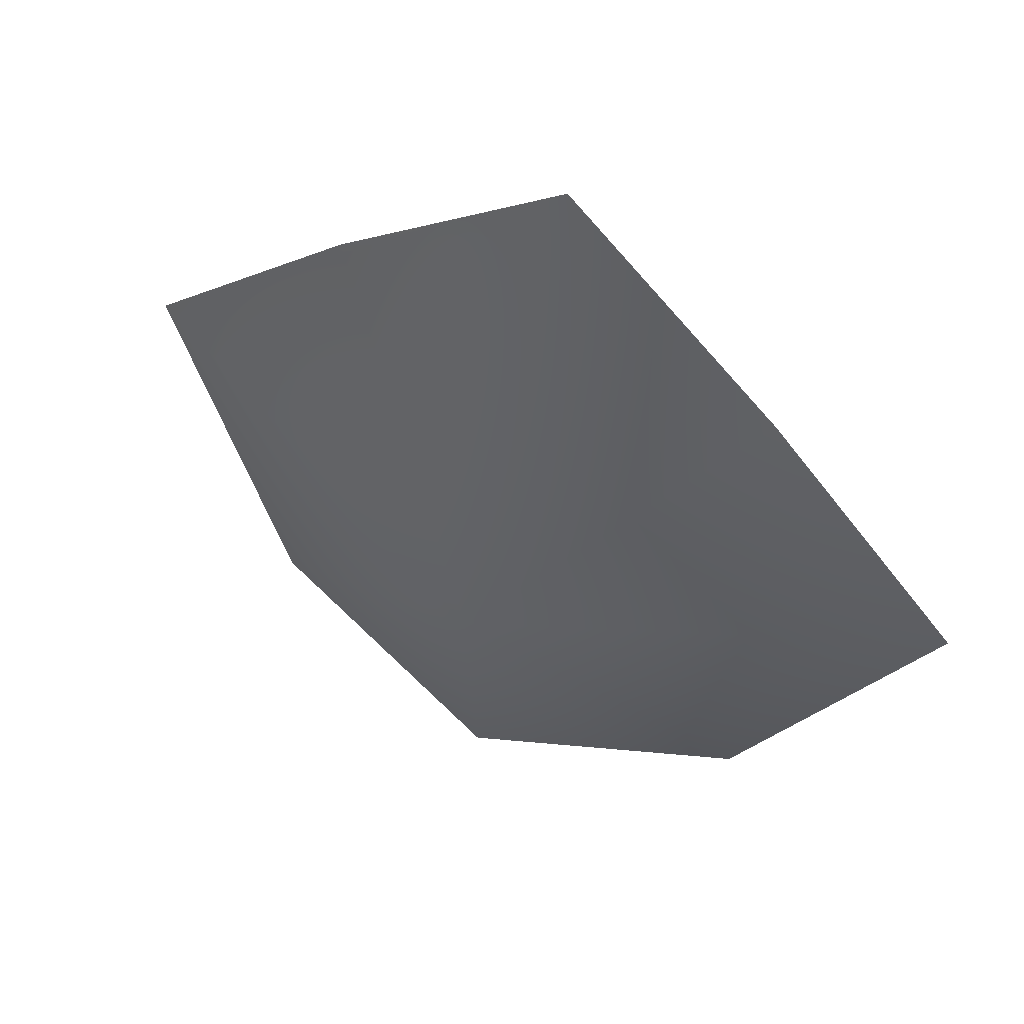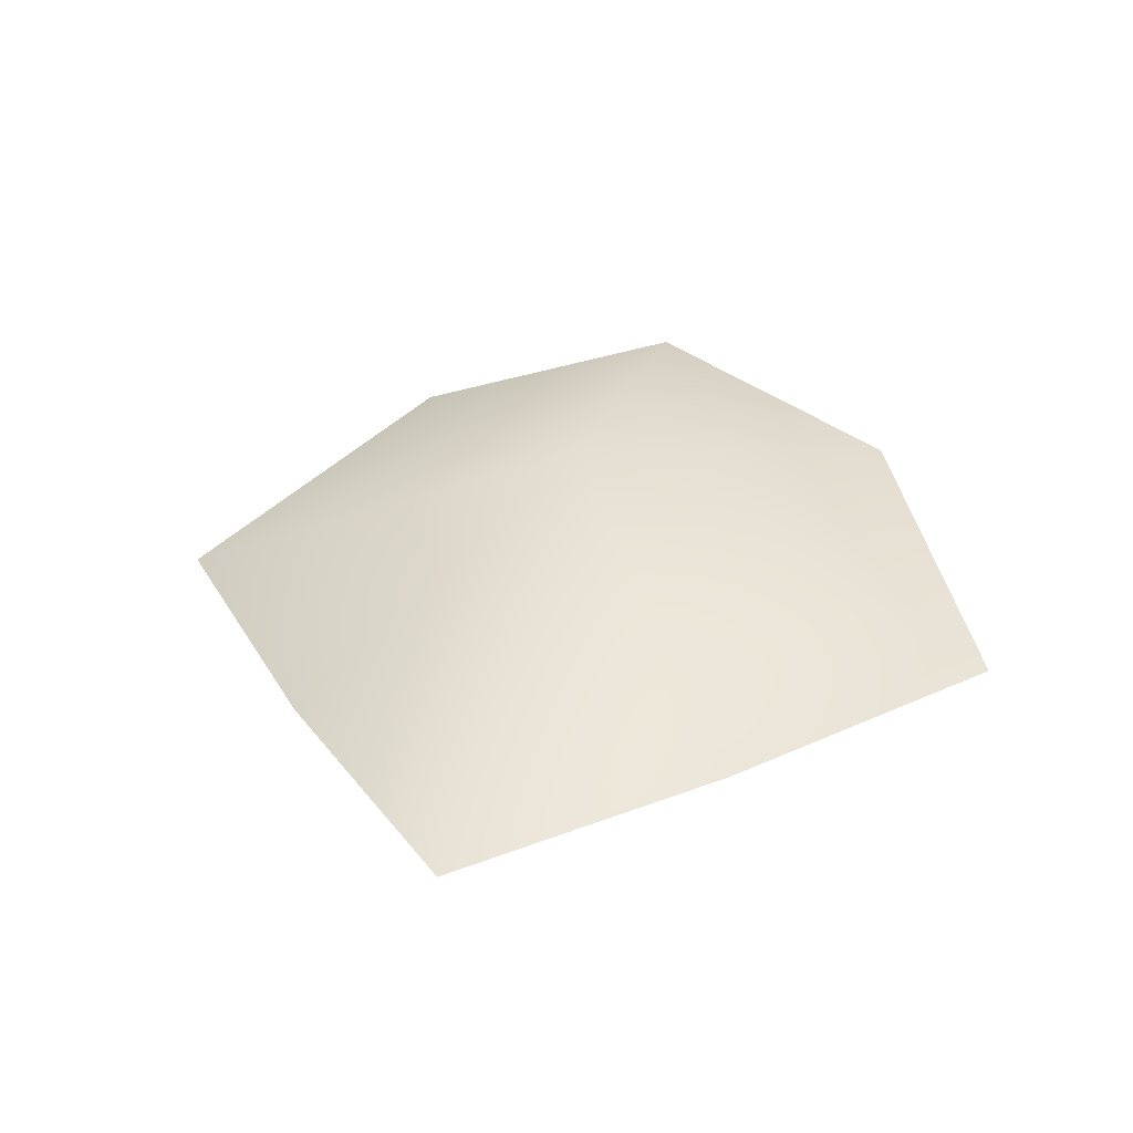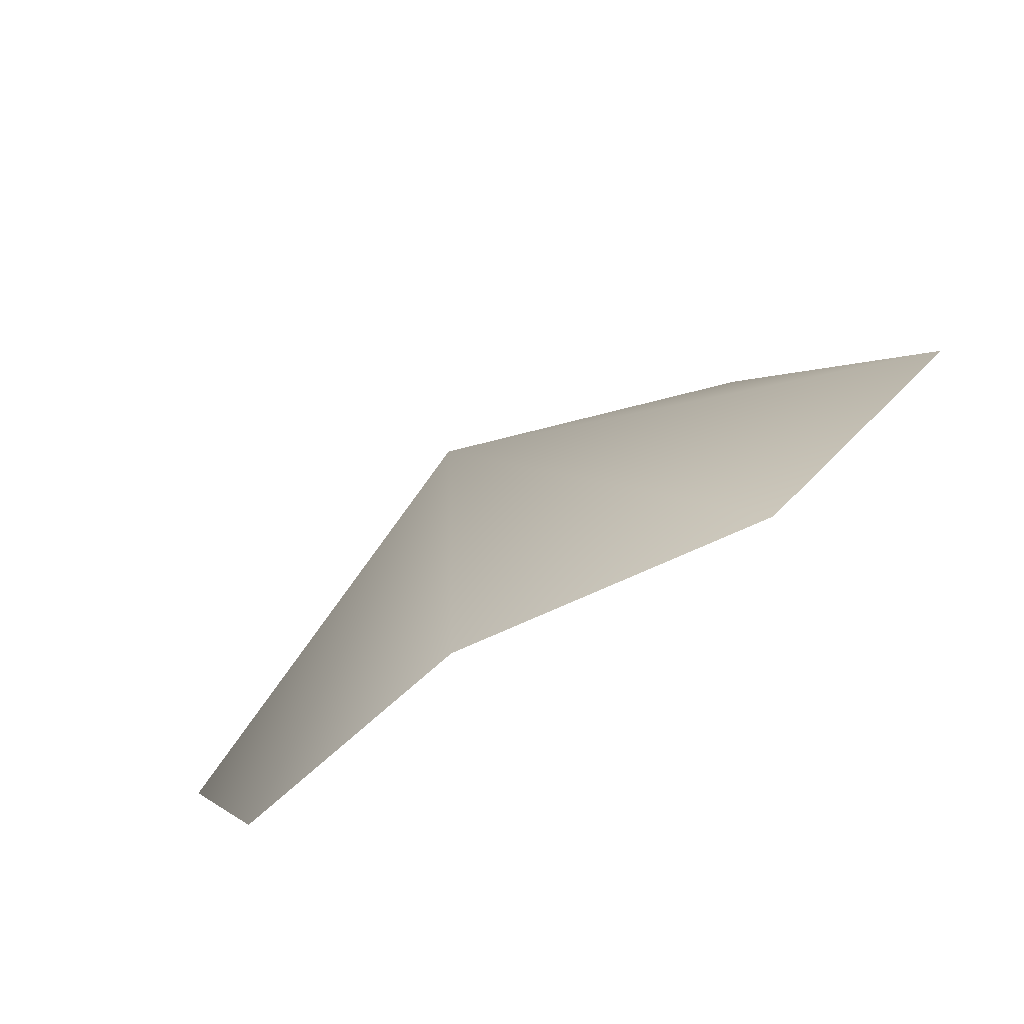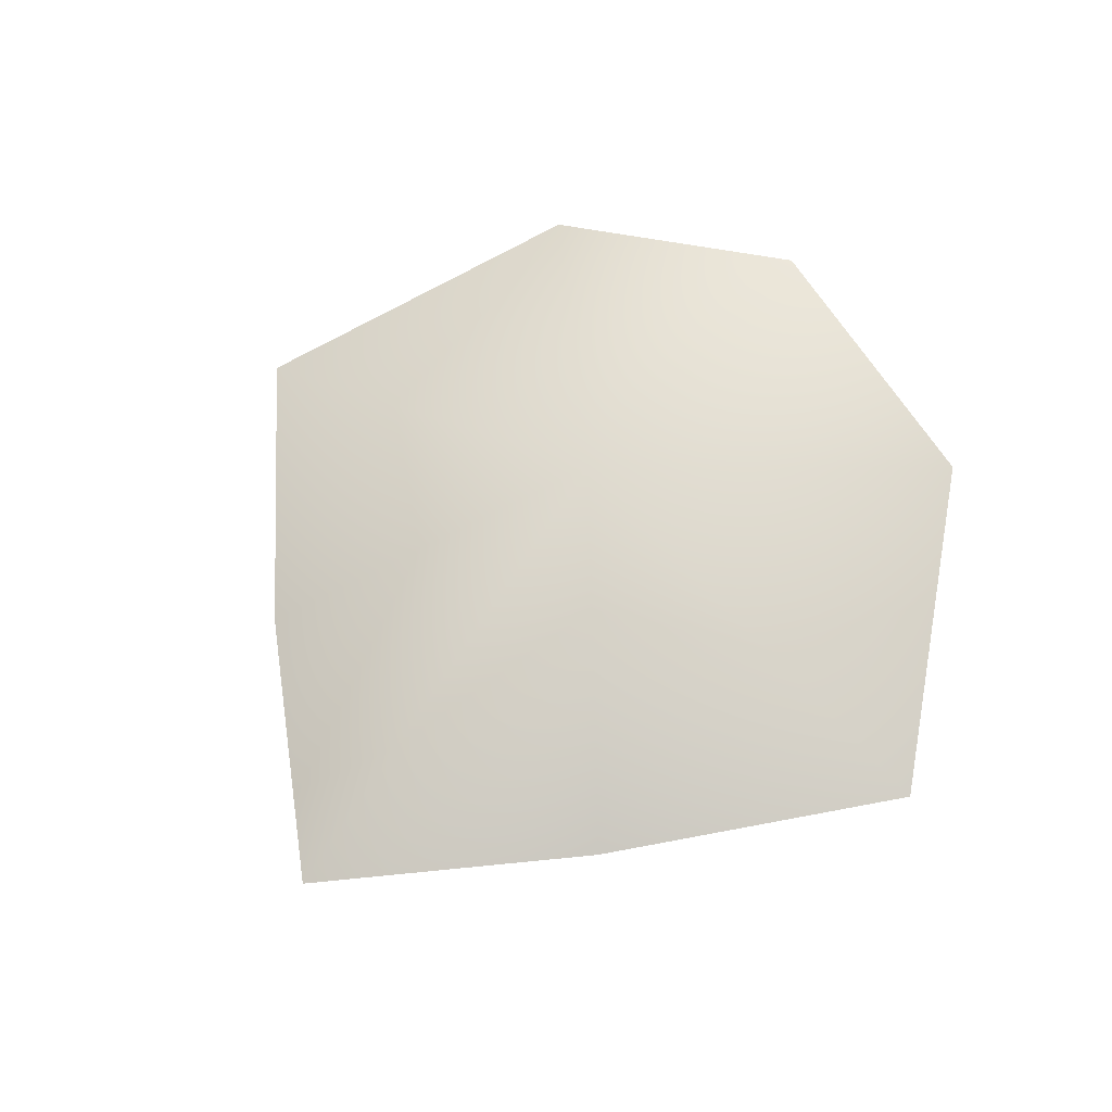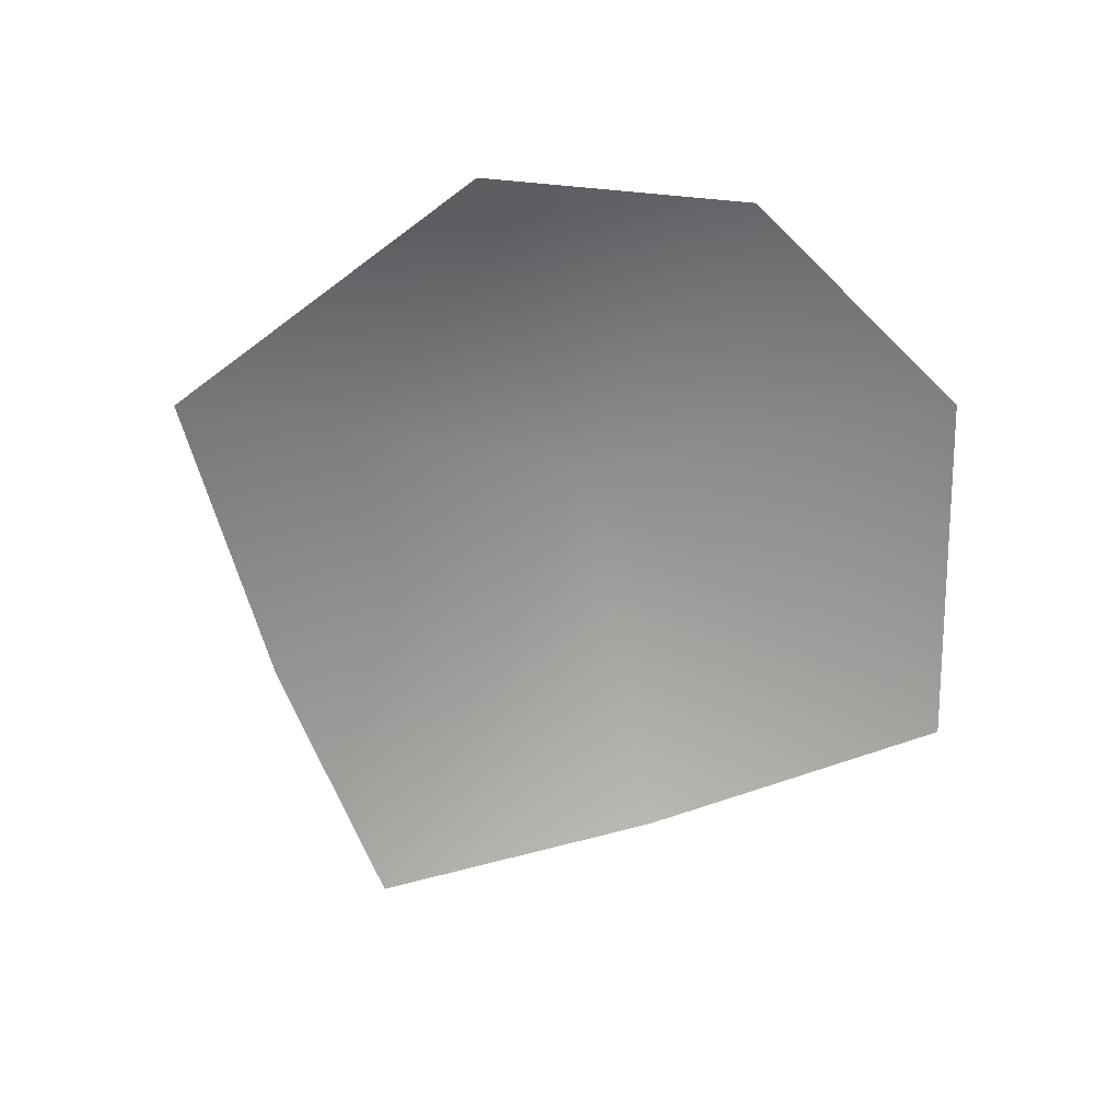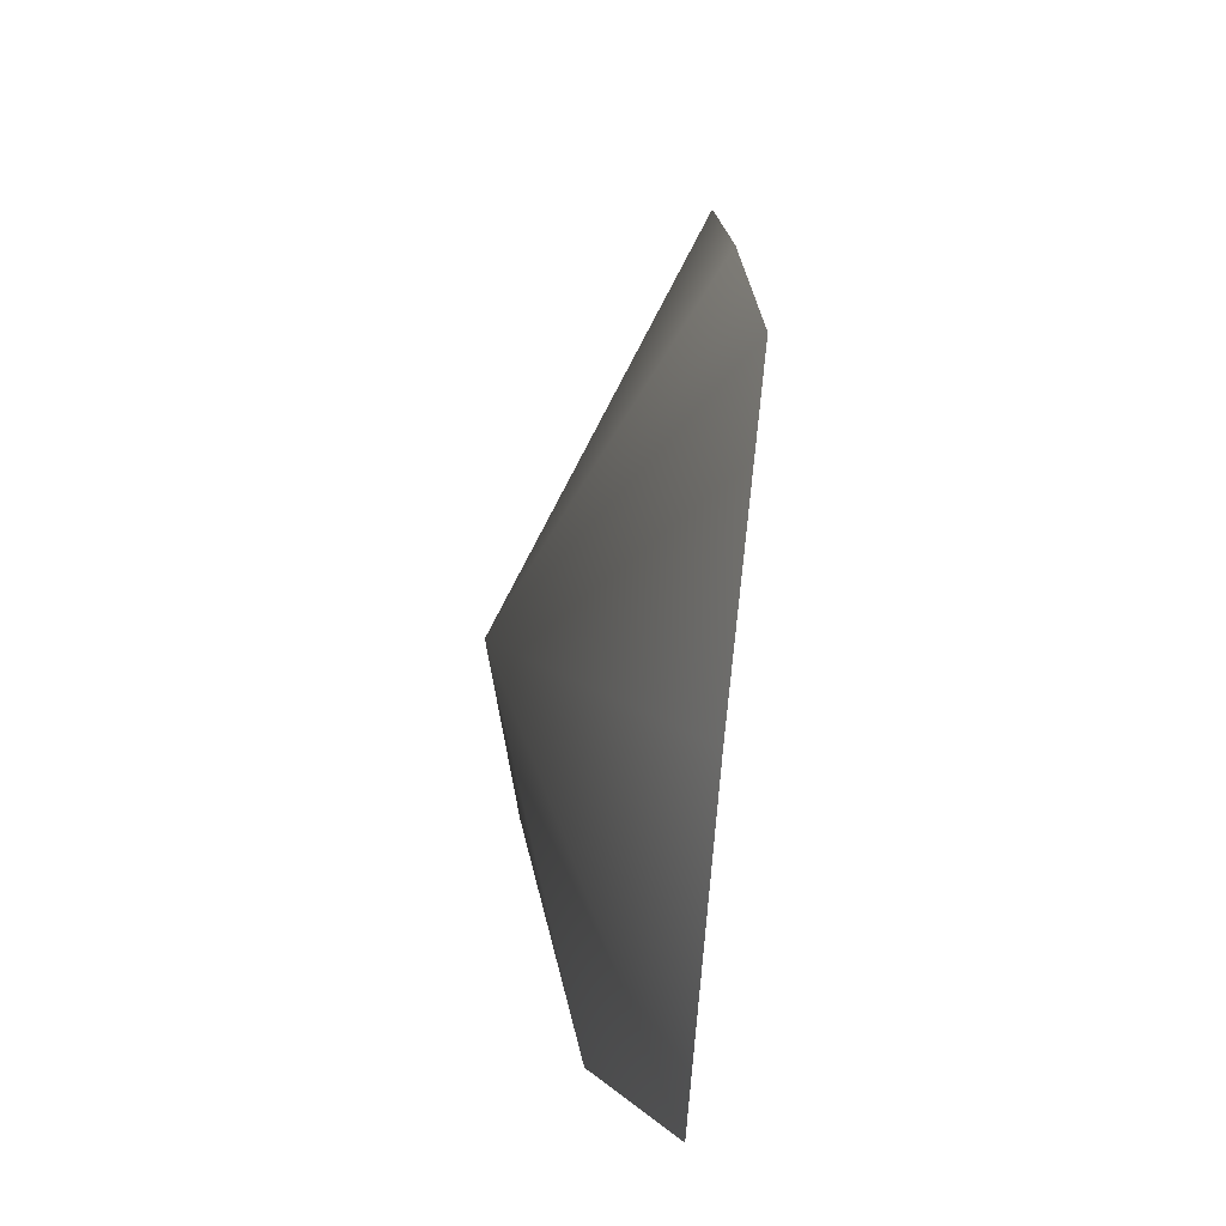
<metadata>
{"format":"obj","ext":"obj","renderer":"f3d","projection":"perspective","resolution":1024,"background":"white","views":[{"elev":64.0,"azim":25.9,"up":"+Y"},{"elev":27.6,"azim":-163.7,"up":"+Z"},{"elev":-64.2,"azim":34.0,"up":"+Y"},{"elev":58.6,"azim":-141.6,"up":"+Z"},{"elev":-54.7,"azim":-27.7,"up":"+Z"},{"elev":61.5,"azim":92.3,"up":"+Y"}]}
</metadata>
<code>
o shell
v 0 -3 40.56
v 136 3 -15.44
v 84 -94 11.56
v 0 -116 34.56
v -84 -94 11.56
v -136 3 -15.44
v -69 79 -20.44
v 0 143 -26.44
v 69 79 -20.44
f 1 3 2
f 1 4 3
f 1 5 4
f 1 6 5
f 1 7 6
f 1 8 7
f 1 9 8
f 1 2 9

</code>
